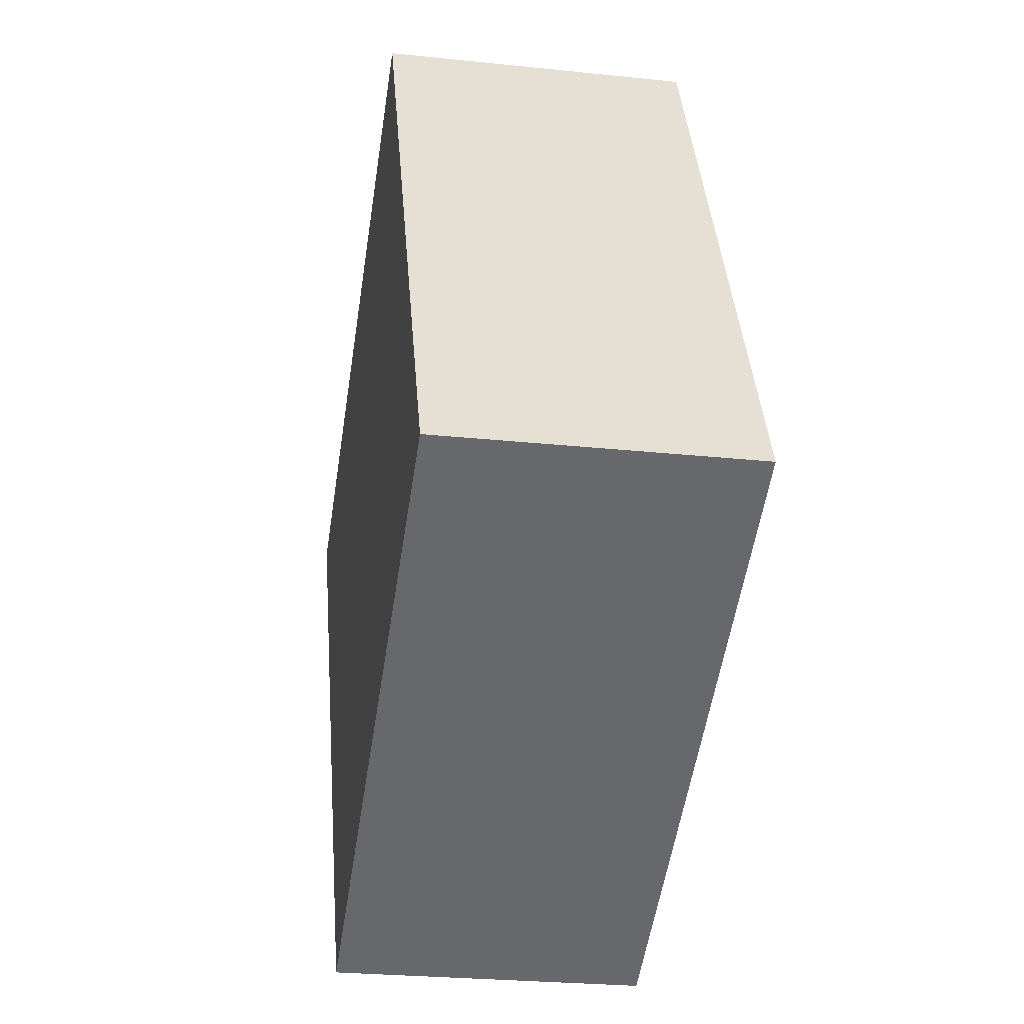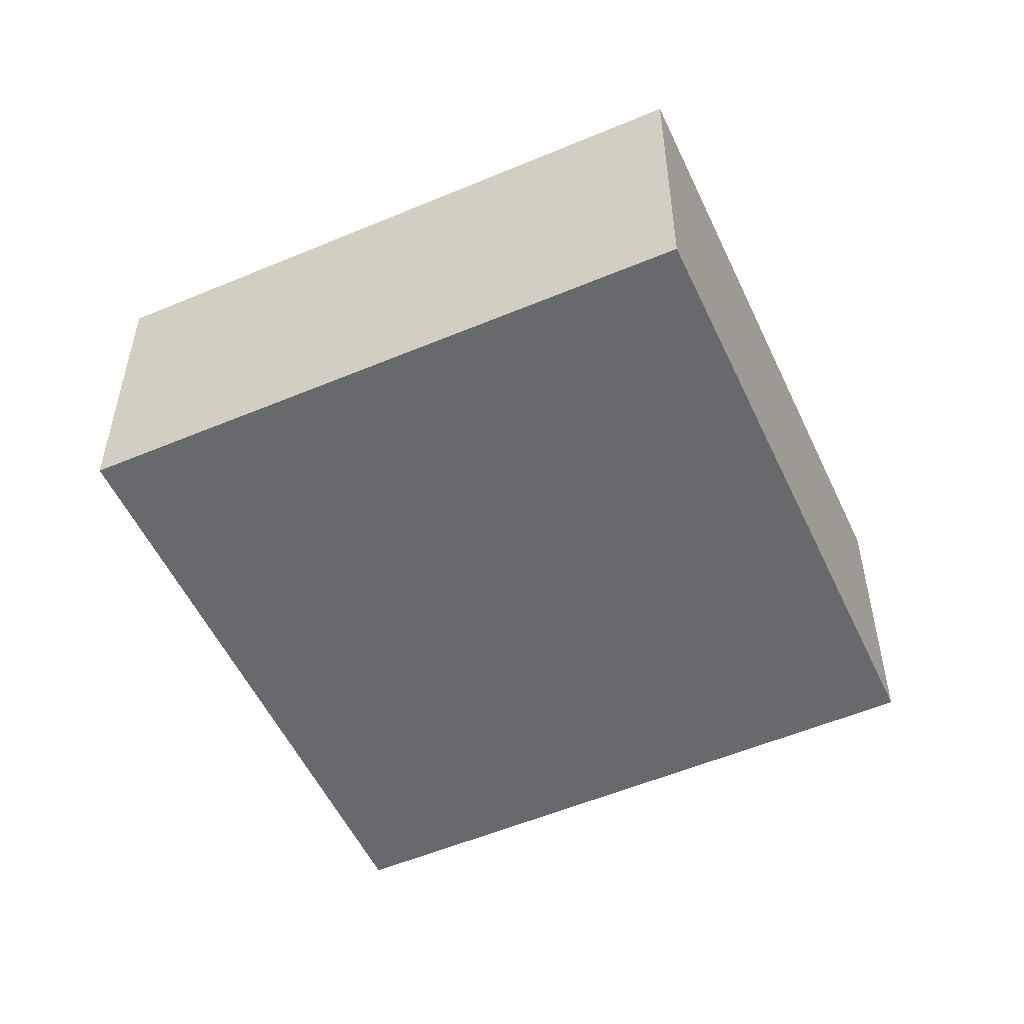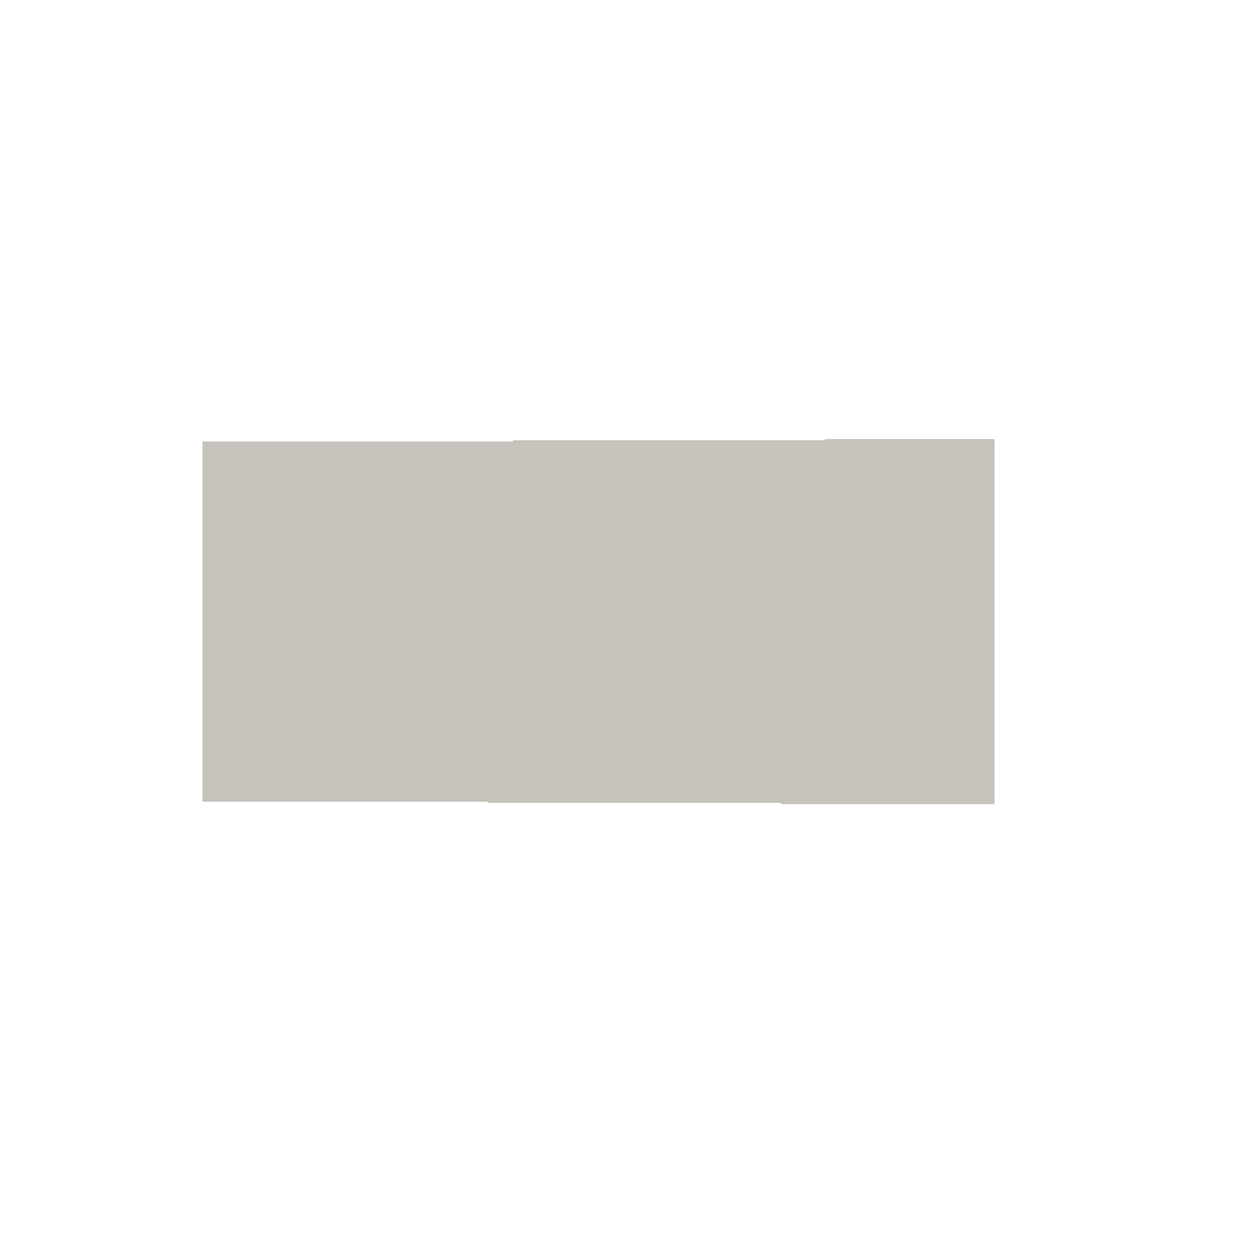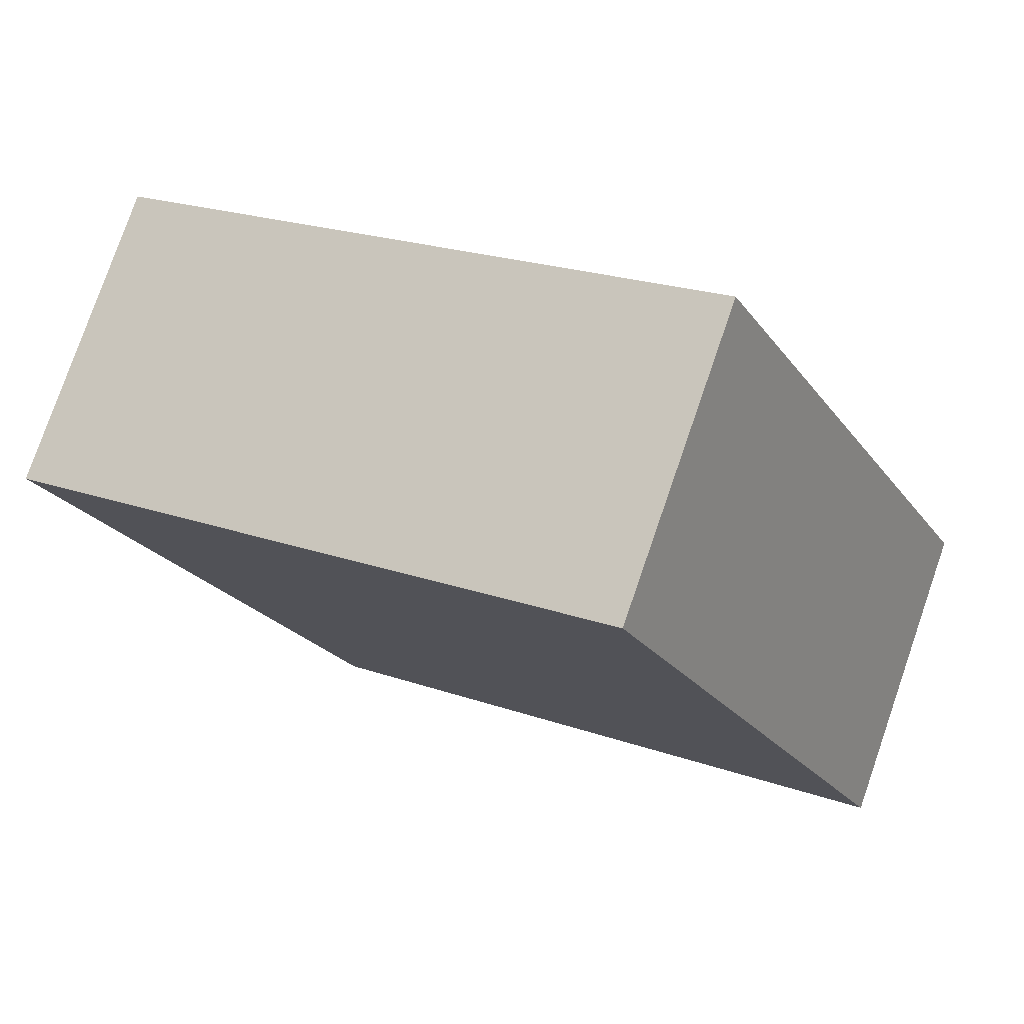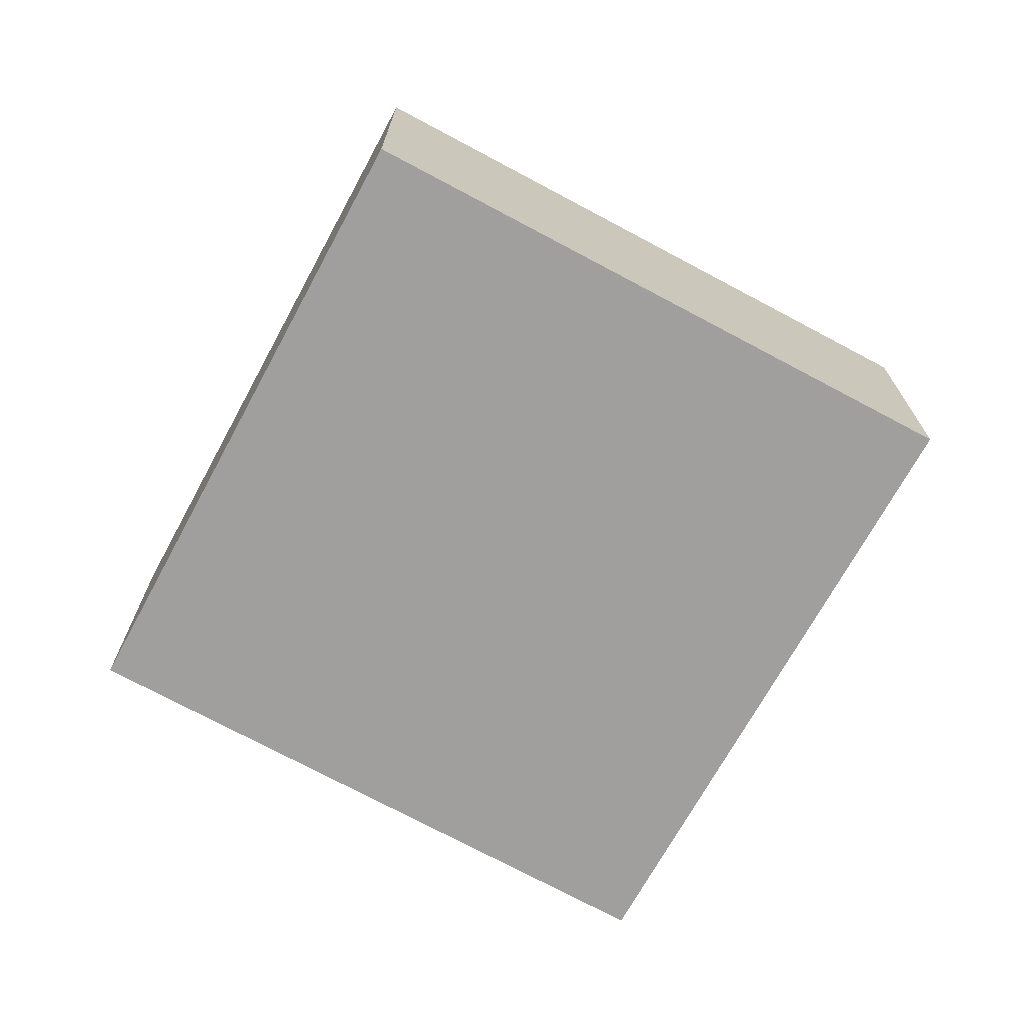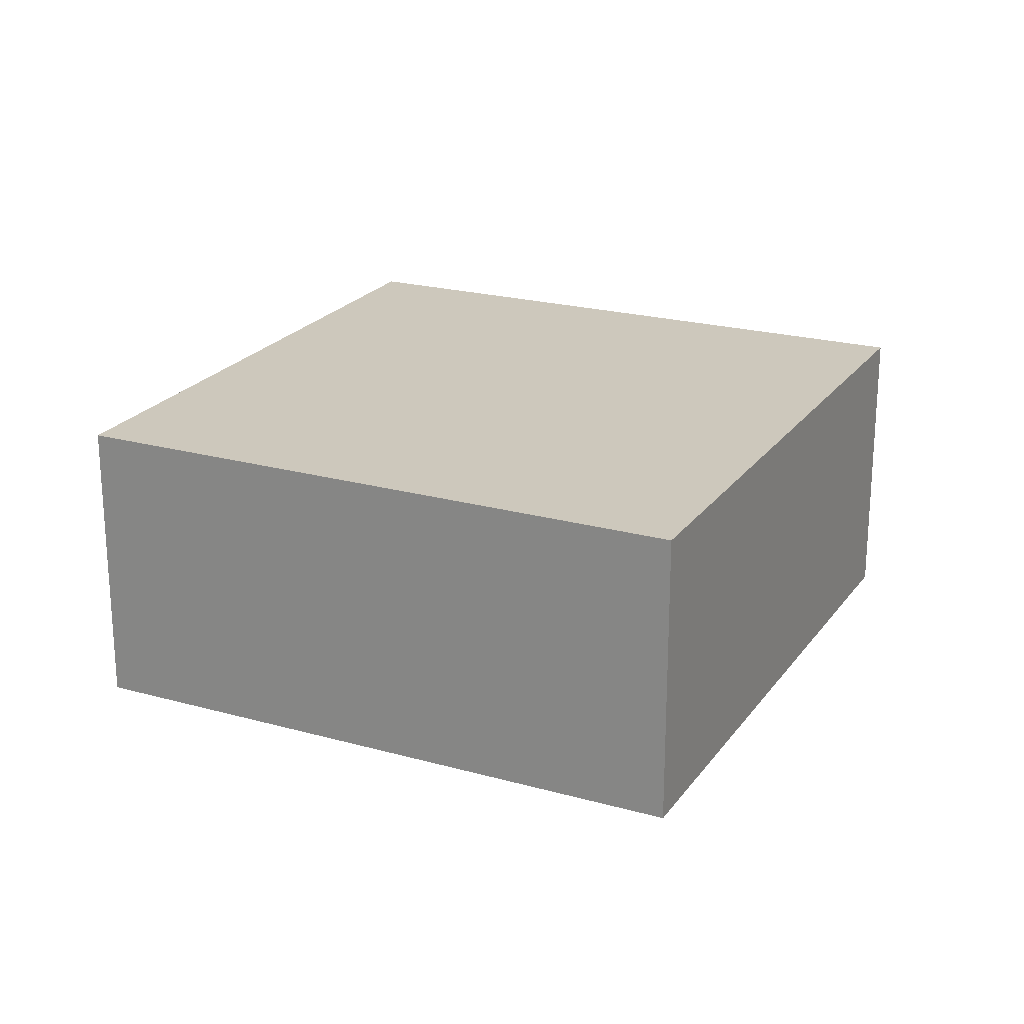
<metadata>
{"format":"obj","ext":"obj","renderer":"f3d","projection":"perspective","resolution":1024,"background":"white","views":[{"elev":-26.1,"azim":80.5,"up":"+Z"},{"elev":-52.7,"azim":178.0,"up":"+Y"},{"elev":0.1,"azim":-113.3,"up":"+Y"},{"elev":78.2,"azim":19.1,"up":"+Z"},{"elev":-71.3,"azim":-55.0,"up":"+Y"},{"elev":22.2,"azim":-90.7,"up":"+Y"}]}
</metadata>
<code>
v  5.145 -1.598e-16 2.61
v  5.585e-05 2.623 -8.286e-05
v  0 0 0
v  5.145 2.623 2.609
v  7.699 1.599e-16 -2.611
v  7.699 2.623 -2.611
v  2.574 2.623 -5.142
v  2.574 3.148e-16 -5.142
v  1.301 2.623 -2.599
v  1.301 1.591e-16 -2.599
g defaultobject
f 1 2 3
f 2 1 4
f 5 4 1
f 4 5 6
f 7 5 8
f 5 7 6
f 9 8 10
f 8 9 7
f 2 10 3
f 10 2 9
f 4 9 2
f 9 4 7
f 7 4 6
f 3 5 1
f 5 3 8
f 8 3 10

</code>
